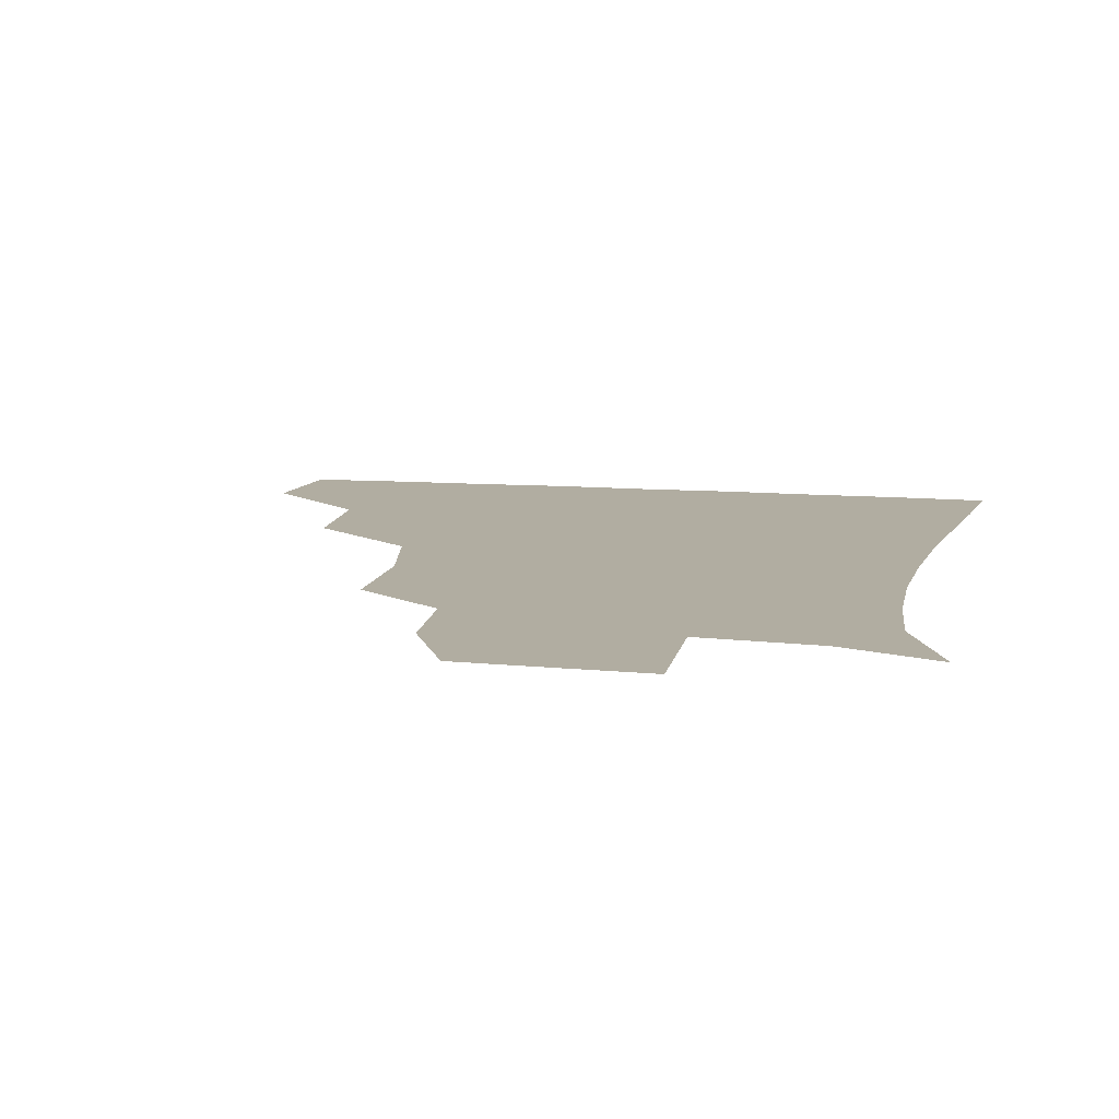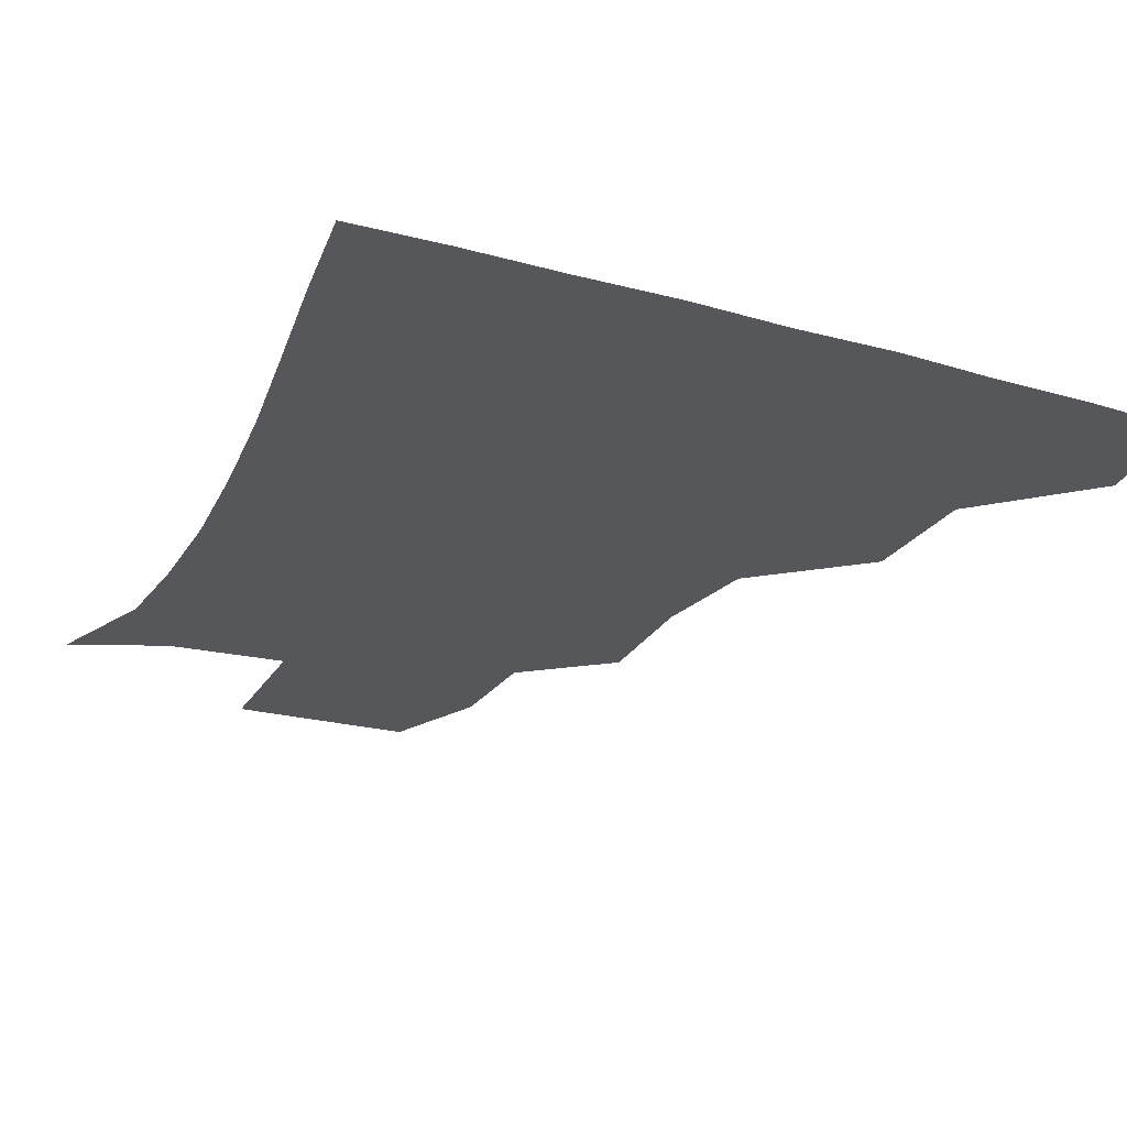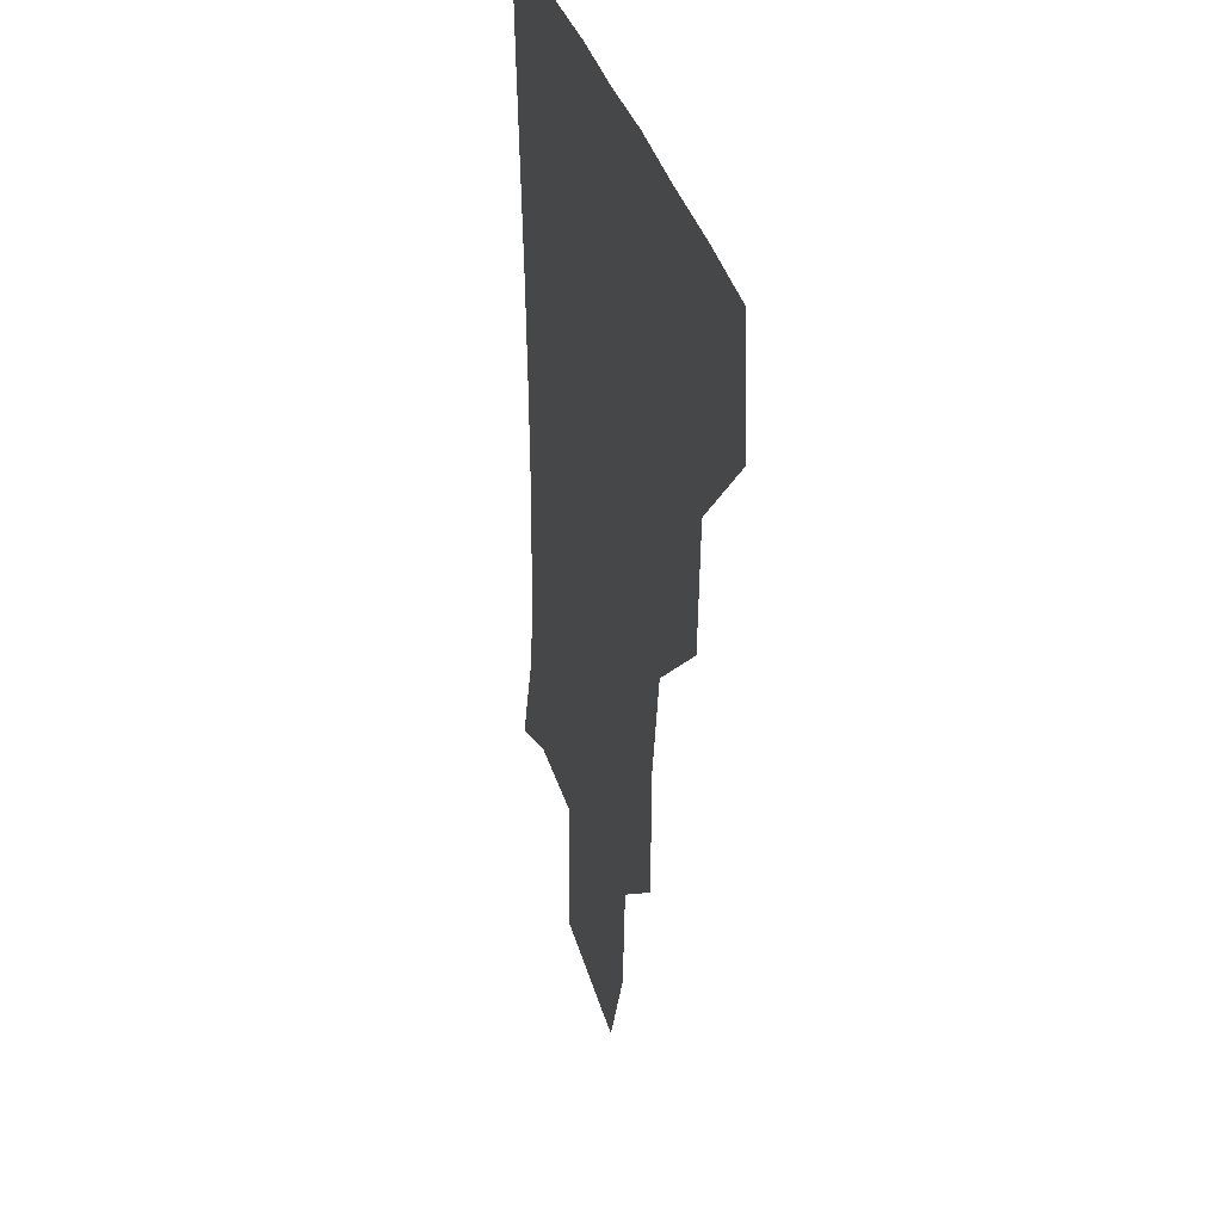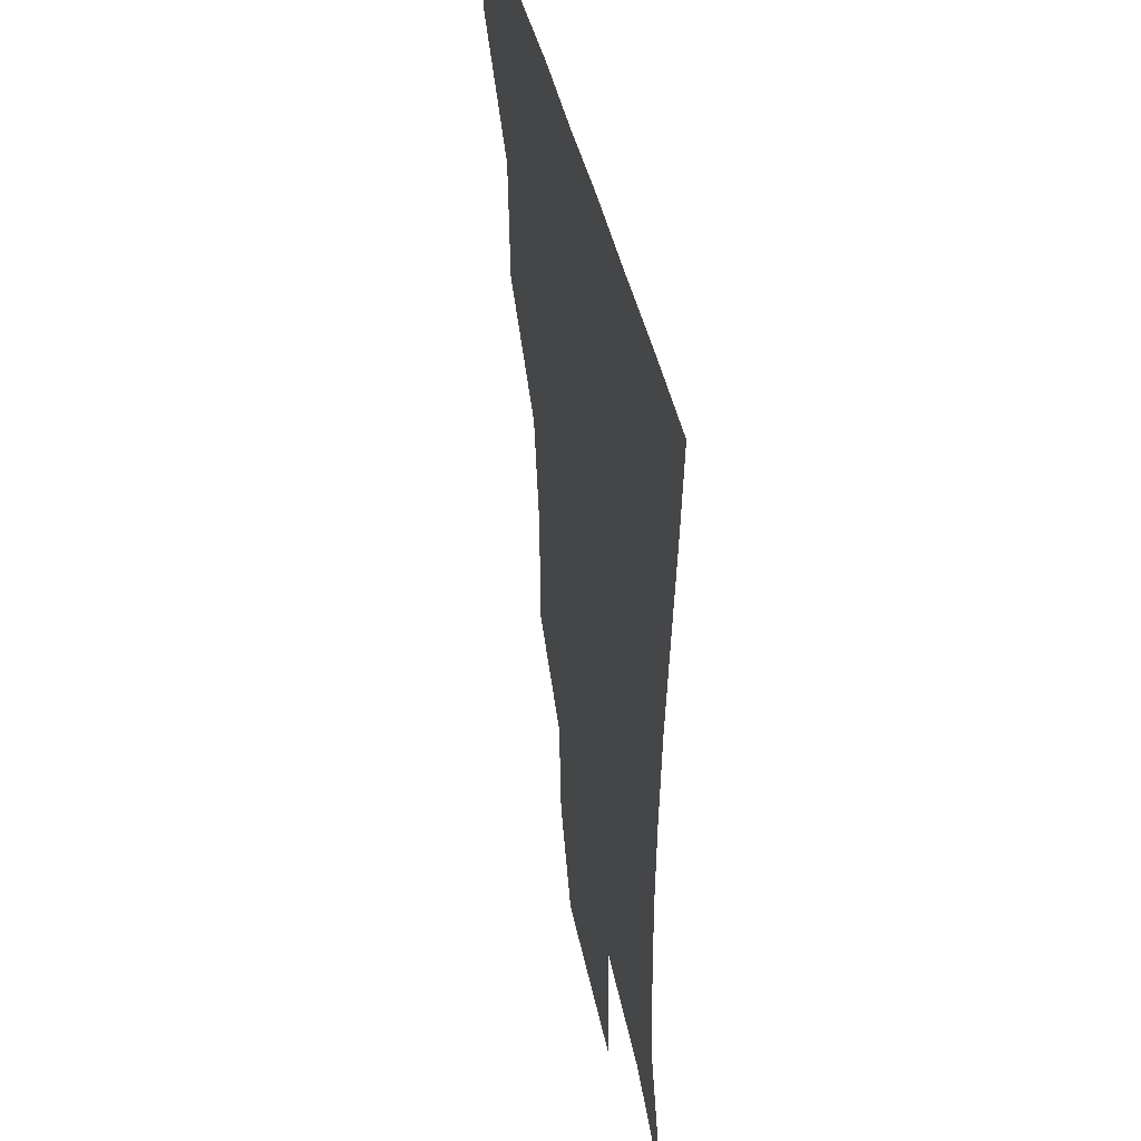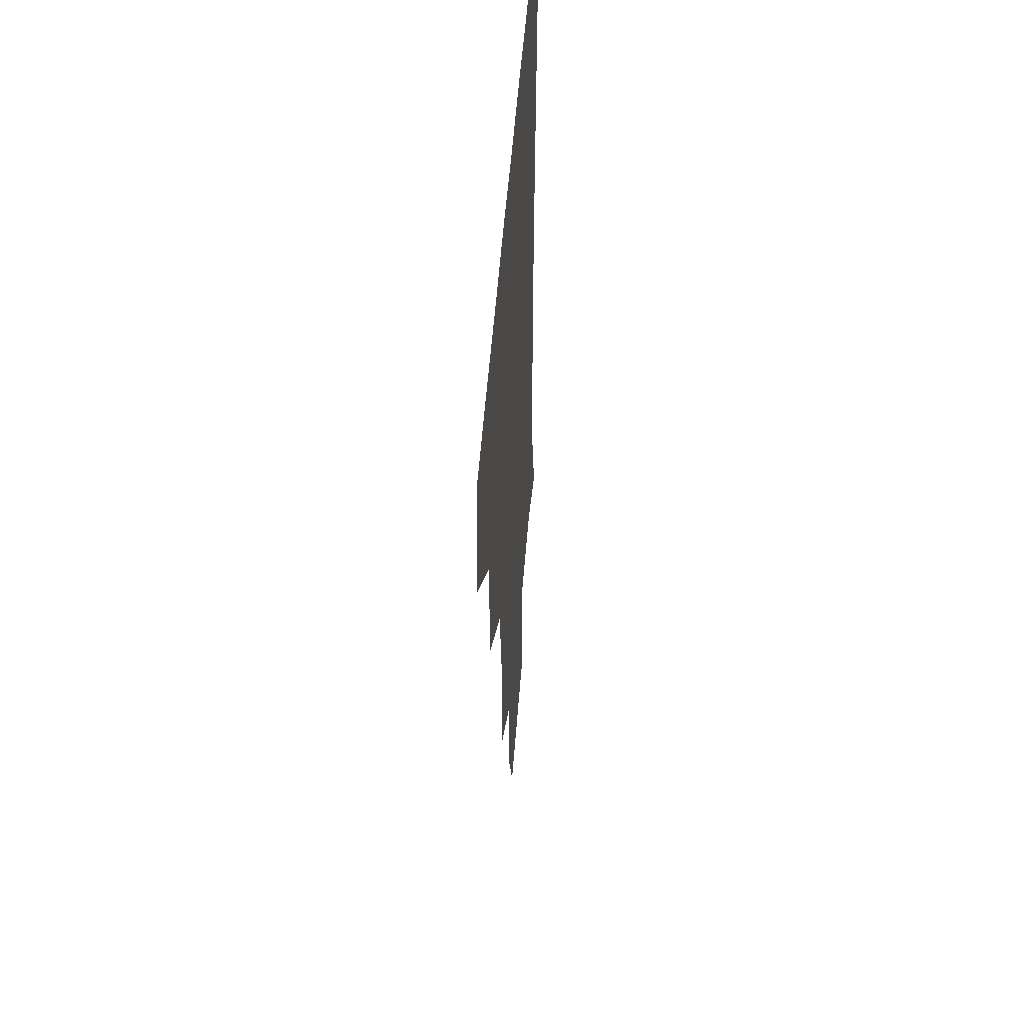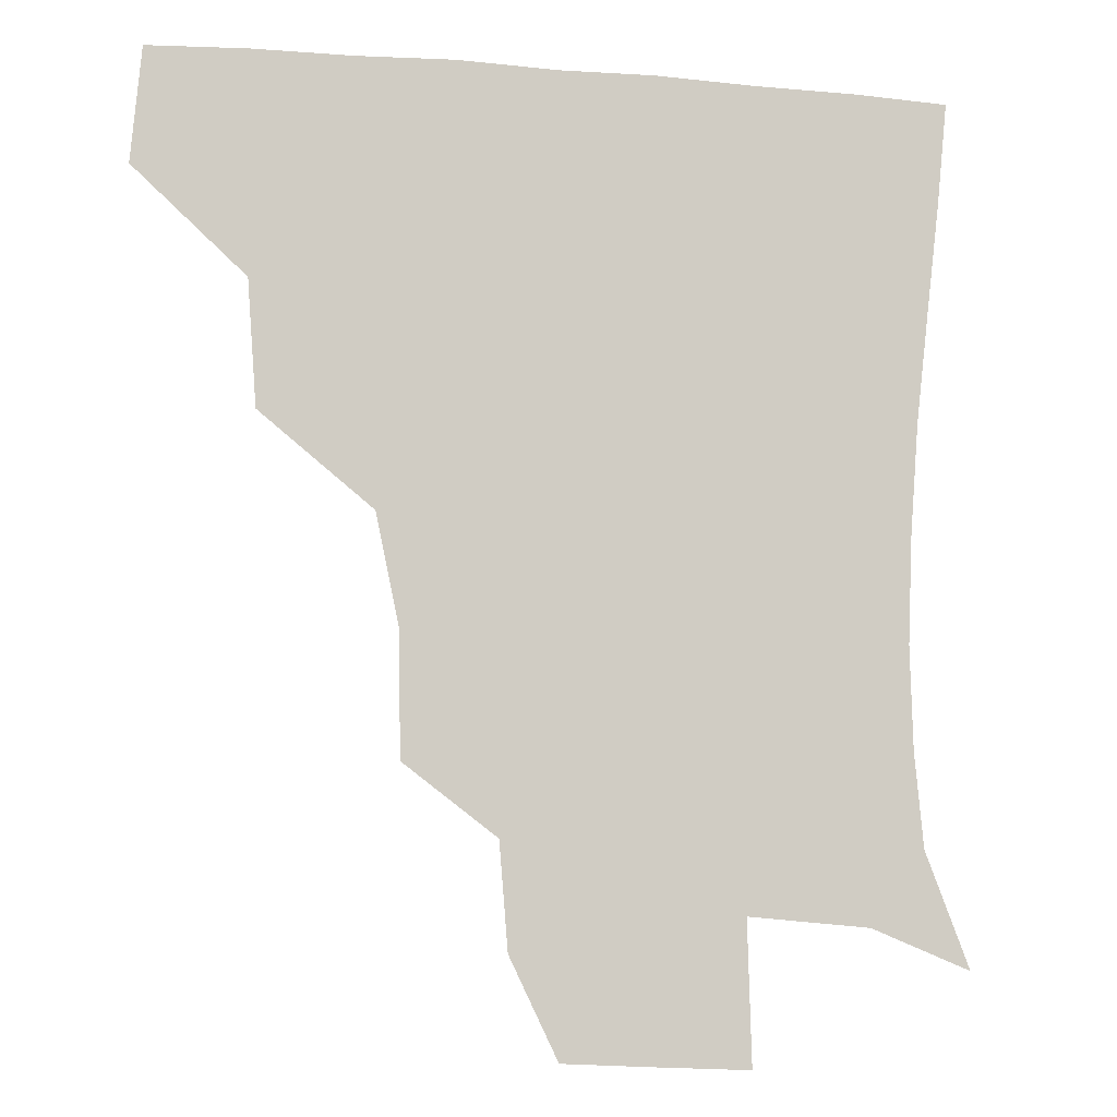
<metadata>
{"format":"obj","ext":"obj","renderer":"f3d","projection":"perspective","resolution":1024,"background":"white","views":[{"elev":10.4,"azim":12.0,"up":"+Z"},{"elev":-26.9,"azim":156.3,"up":"+Z"},{"elev":31.2,"azim":-102.9,"up":"+Y"},{"elev":41.7,"azim":78.4,"up":"+Y"},{"elev":48.0,"azim":-86.1,"up":"+Y"},{"elev":-7.1,"azim":-13.8,"up":"+Y"}]}
</metadata>
<code>
v 450.1 386.2 0
v 453.2 419.9 0
v 485.8 319.6 0
v 483.2 356.2 0
v 484.6 391.7 0
v 482.6 421.2 0
v 526.7 223.6 0
v 526 260.5 0
v 519.3 292.6 0
v 517 334.2 0
v 515.5 364 0
v 513.6 392.2 0
v 512.2 421.4 0
v 557 171.3 0
v 554.5 202.6 0
v 551.4 243.2 0
v 548.7 271 0
v 546.2 304.5 0
v 544.7 335.9 0
v 544.6 365.7 0
v 542.9 392.7 0
v 541.2 422.5 0
v 571.4 141.5 0
v 579.4 182.1 0
v 577.7 217.5 0
v 576.2 246.9 0
v 574.6 277.6 0
v 573.8 309.1 0
v 573.2 336.9 0
v 572.9 365.2 0
v 572.5 392.7 0
v 571.3 421.8 0
v 598.4 140.2 0
v 602.3 184.6 0
v 601.6 217.6 0
v 601.1 249.5 0
v 600.7 279.9 0
v 600.7 310 0
v 601.5 337.8 0
v 601.9 365.6 0
v 602.2 392.8 0
v 600.4 422.4 0
v 626.8 138.9 0
v 625.5 181.2 0
v 625.7 217.6 0
v 625.7 249.5 0
v 626.5 278.6 0
v 627.3 307.6 0
v 628.5 338 0
v 630.1 366 0
v 631.2 393.2 0
v 631 421.5 0
v 662.3 177.9 0
v 651 214.5 0
v 650.1 243.7 0
v 650.3 274.4 0
v 651.8 305.3 0
v 654.5 334.5 0
v 657.3 364.1 0
v 659.9 393.3 0
v 661.1 421.3 0
v 692.4 165.6 0
v 679 200 0
v 676.3 228 0
v 675.4 258.6 0
v 676.6 290.4 0
v 679.1 323.6 0
v 683 356.9 0
v 687 390.9 0
v 689.8 420.2 0
f 4 5 1
f 1 5 2
f 5 6 2
f 9 10 3
f 3 10 4
f 10 11 4
f 4 11 5
f 11 12 5
f 5 12 6
f 12 13 6
f 15 16 7
f 7 16 8
f 16 17 8
f 8 17 9
f 17 18 9
f 9 18 10
f 18 19 10
f 10 19 11
f 19 20 11
f 11 20 12
f 20 21 12
f 12 21 13
f 21 22 13
f 23 24 14
f 14 24 15
f 24 25 15
f 15 25 16
f 25 26 16
f 16 26 17
f 26 27 17
f 17 27 18
f 27 28 18
f 18 28 19
f 28 29 19
f 19 29 20
f 29 30 20
f 20 30 21
f 30 31 21
f 21 31 22
f 31 32 22
f 23 33 24
f 33 34 24
f 24 34 25
f 34 35 25
f 25 35 26
f 35 36 26
f 26 36 27
f 36 37 27
f 27 37 28
f 37 38 28
f 28 38 29
f 38 39 29
f 29 39 30
f 39 40 30
f 30 40 31
f 40 41 31
f 31 41 32
f 41 42 32
f 33 43 34
f 43 44 34
f 34 44 35
f 44 45 35
f 35 45 36
f 45 46 36
f 36 46 37
f 46 47 37
f 37 47 38
f 47 48 38
f 38 48 39
f 48 49 39
f 39 49 40
f 49 50 40
f 40 50 41
f 50 51 41
f 41 51 42
f 51 52 42
f 44 53 45
f 53 54 45
f 45 54 46
f 54 55 46
f 46 55 47
f 55 56 47
f 47 56 48
f 56 57 48
f 48 57 49
f 57 58 49
f 49 58 50
f 58 59 50
f 50 59 51
f 59 60 51
f 51 60 52
f 60 61 52
f 53 62 54
f 62 63 54
f 54 63 55
f 63 64 55
f 55 64 56
f 64 65 56
f 56 65 57
f 65 66 57
f 57 66 58
f 66 67 58
f 58 67 59
f 67 68 59
f 59 68 60
f 68 69 60
f 60 69 61
f 69 70 61

</code>
